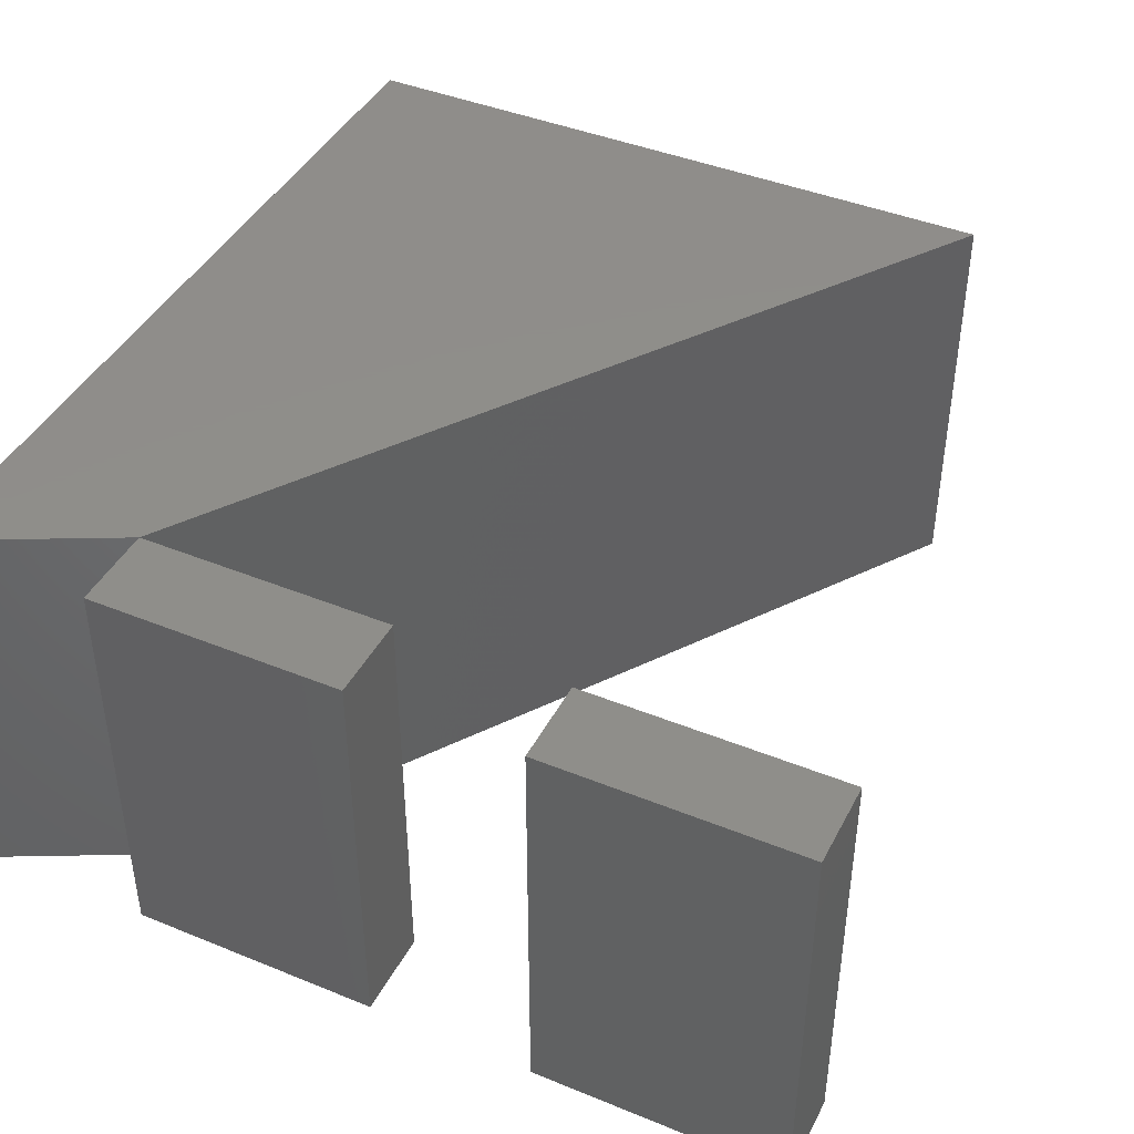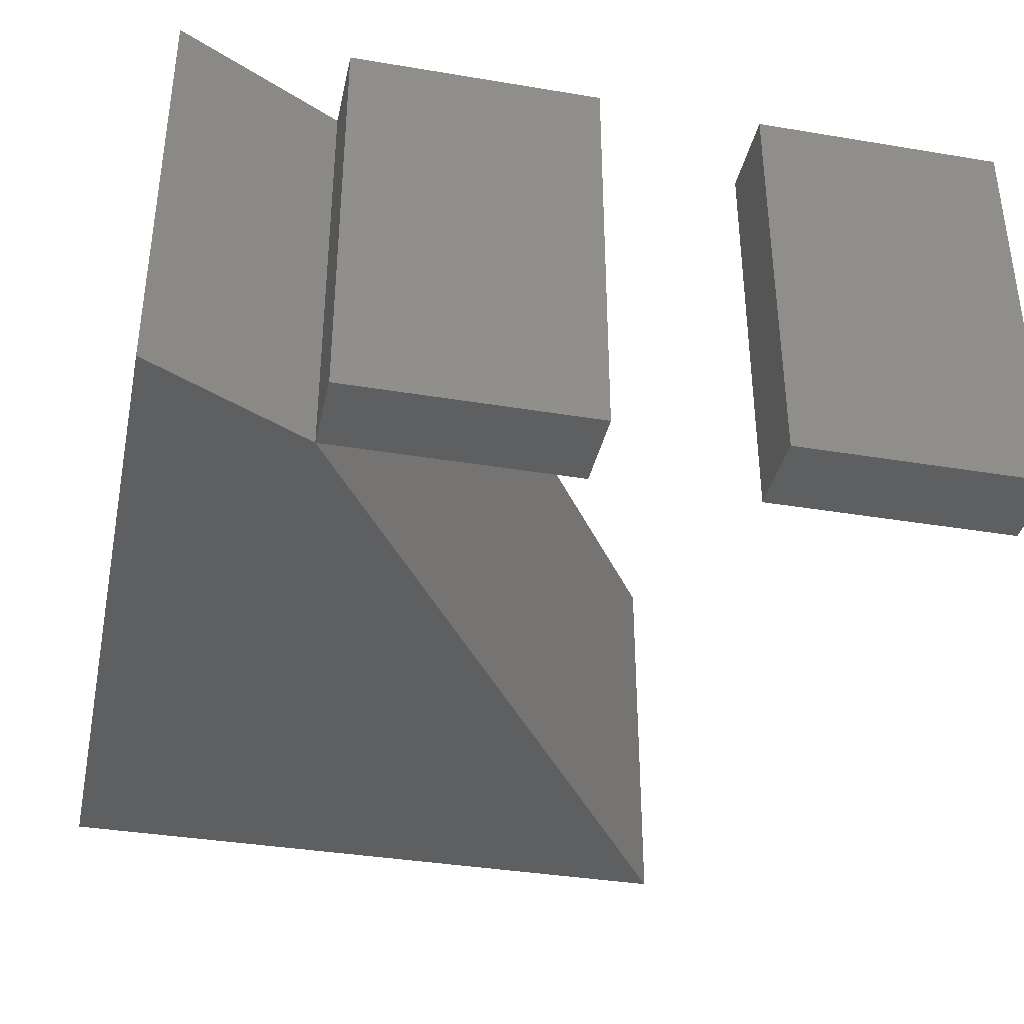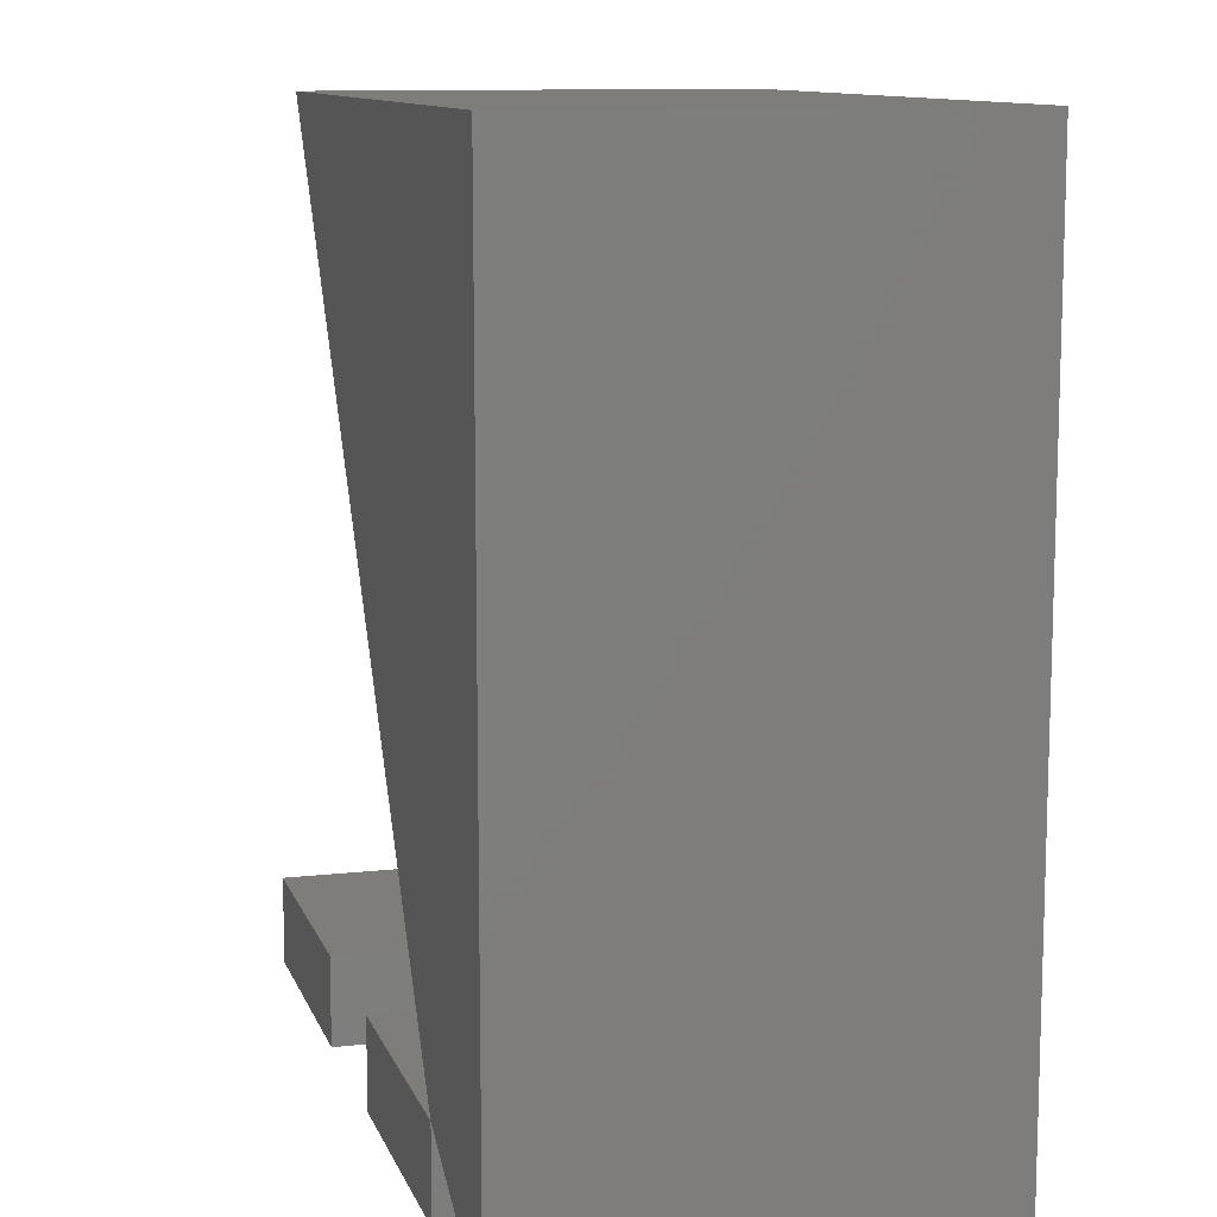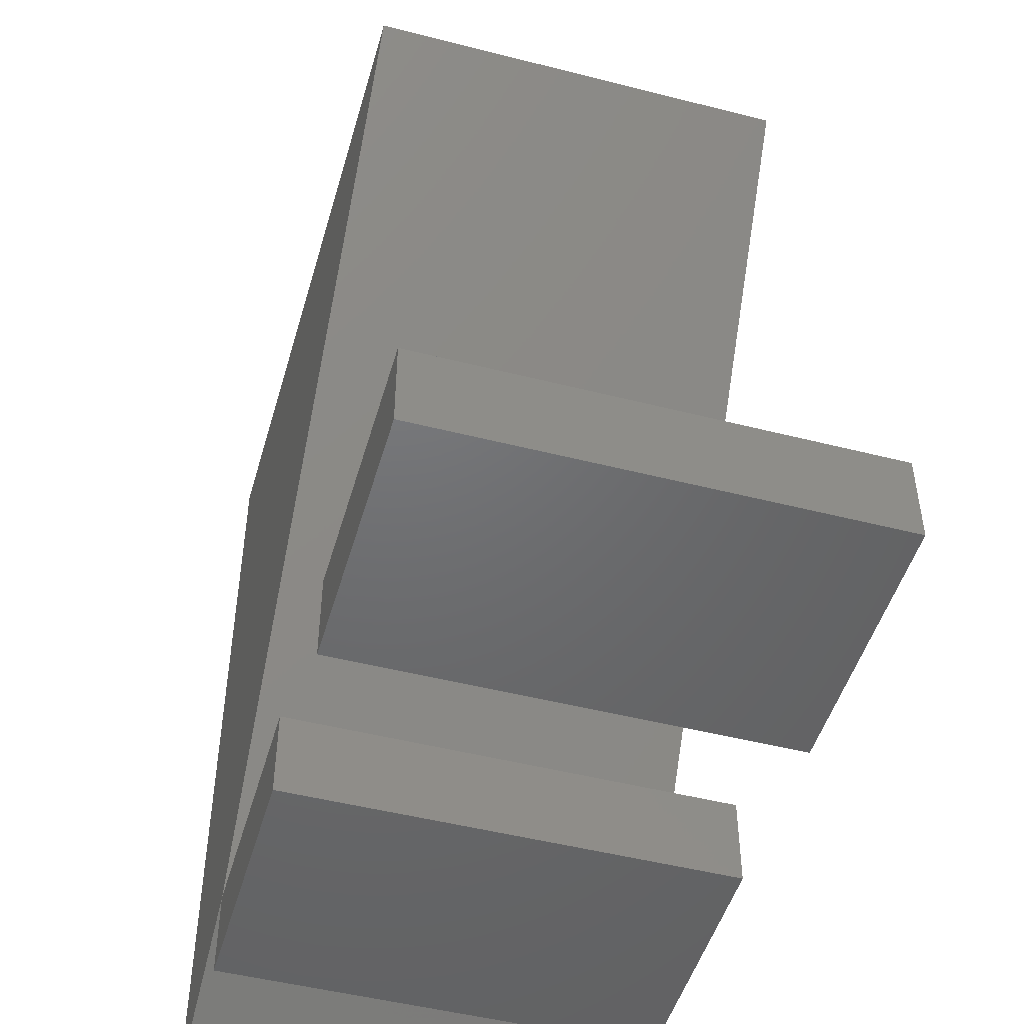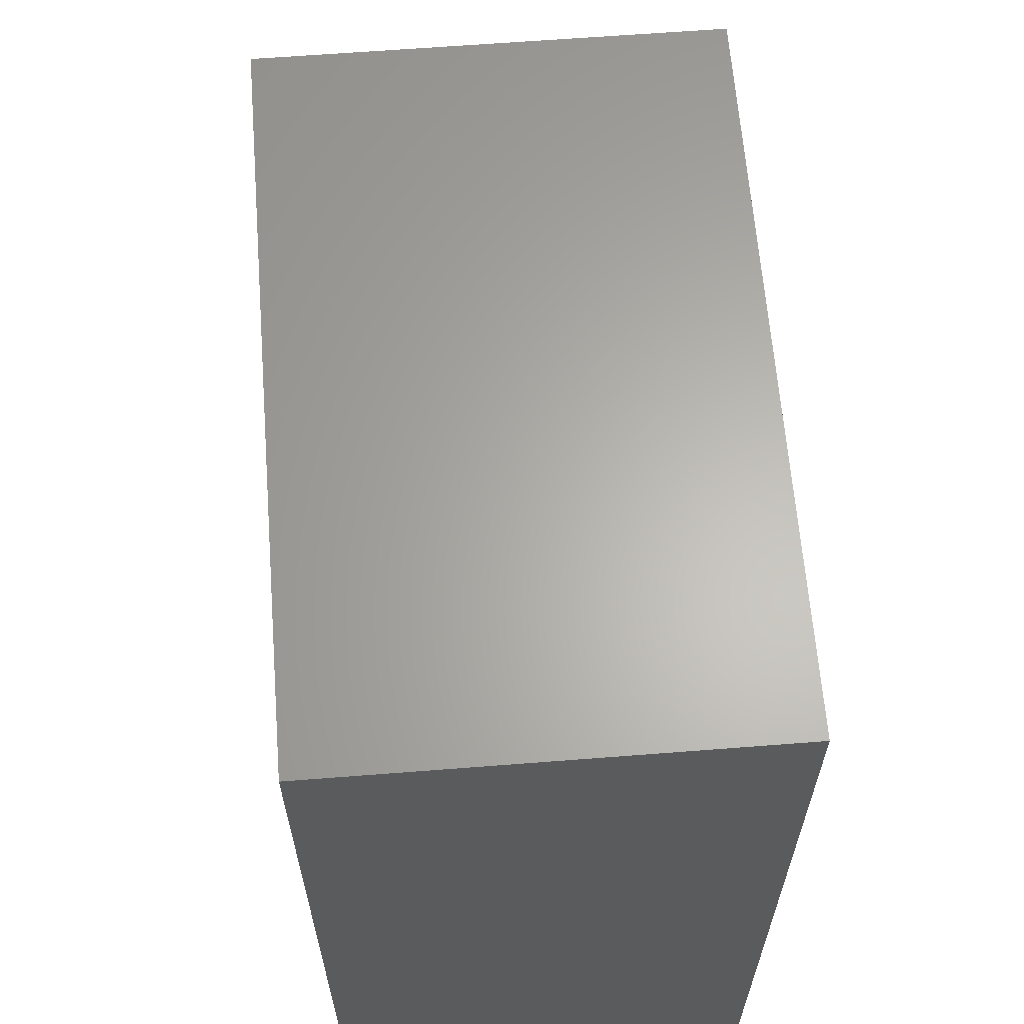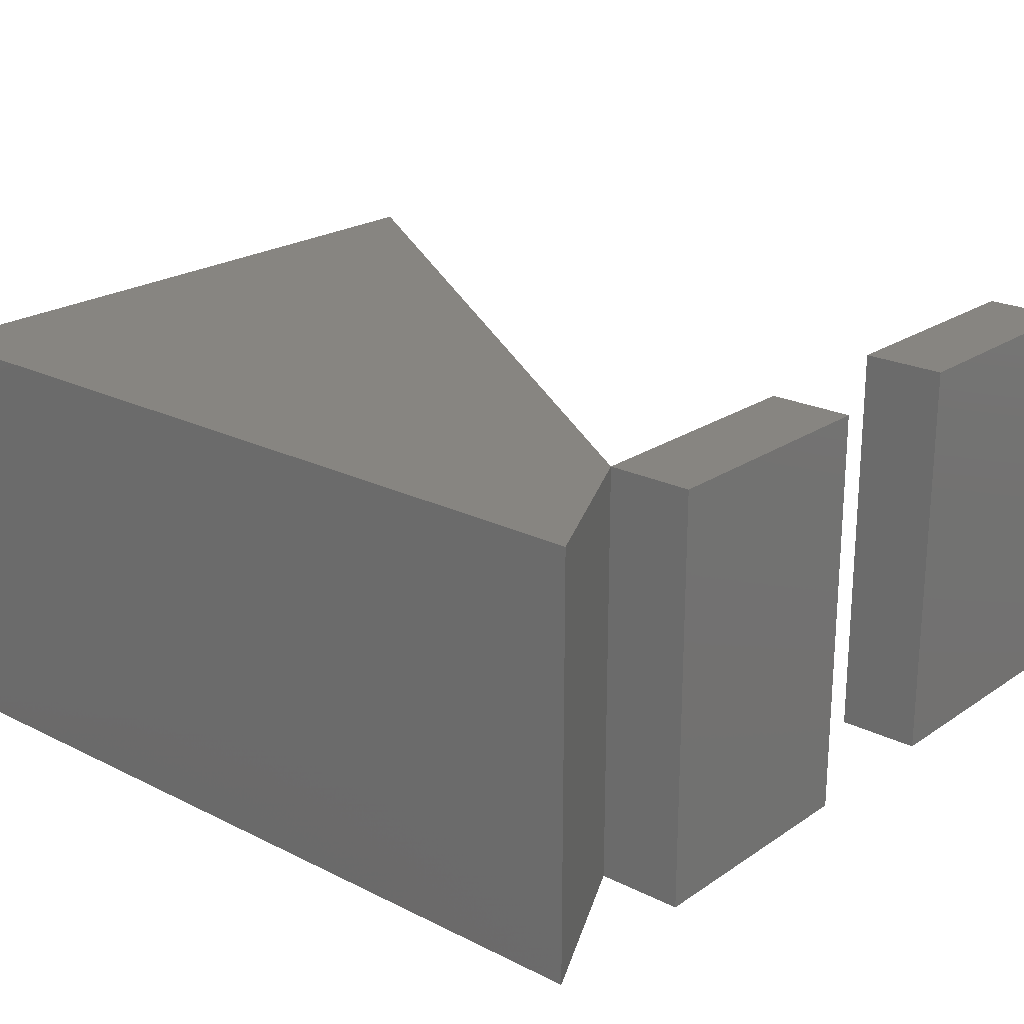
<metadata>
{"format":"stl","ext":"stl","renderer":"f3d","projection":"perspective","resolution":1024,"background":"white","views":[{"elev":42.6,"azim":-154.1,"up":"+Y"},{"elev":-37.2,"azim":167.9,"up":"+Y"},{"elev":11.1,"azim":74.3,"up":"+Z"},{"elev":-48.6,"azim":-105.9,"up":"+Z"},{"elev":63.7,"azim":85.5,"up":"+Z"},{"elev":22.1,"azim":130.8,"up":"+Y"}]}
</metadata>
<code>
# stl→obj: 22 verts, 36 faces
v 0 0 0.1
v 0 0 0
v 0 -0.49 0
v 0 -0.49 0.1
v 0.295 0 0.1
v 0.295 -0.49 0.1
v 0.295 0 0
v 0.295 -0.49 0
v 0.49 0 0.1
v 0.49 0 0
v 0.49 -0.49 0
v 0.49 -0.49 0.1
v 0.785 0 0.1
v 0.785 -0.49 0.1
v 0.785 0 0
v 0.785 -0.49 0
v 0.98 0 0
v 0.98 -0.49 0
v 0.98 0 0.98
v 0.98 -0.49 0.98
v 0.195 0 0.98
v 0.195 -0.49 0.98
f 1 2 3
f 1 3 4
f 5 1 4
f 5 4 6
f 7 5 6
f 7 6 8
f 7 3 2
f 7 8 3
f 5 7 2
f 5 2 1
f 6 3 8
f 6 4 3
f 9 10 11
f 9 11 12
f 13 9 12
f 13 12 14
f 15 13 14
f 15 14 16
f 15 11 10
f 15 16 11
f 13 15 10
f 13 10 9
f 14 11 16
f 14 12 11
f 17 14 13
f 17 18 14
f 19 18 17
f 19 20 18
f 19 21 22
f 19 22 20
f 21 13 14
f 21 14 22
f 19 17 13
f 19 13 21
f 20 14 18
f 20 22 14

</code>
